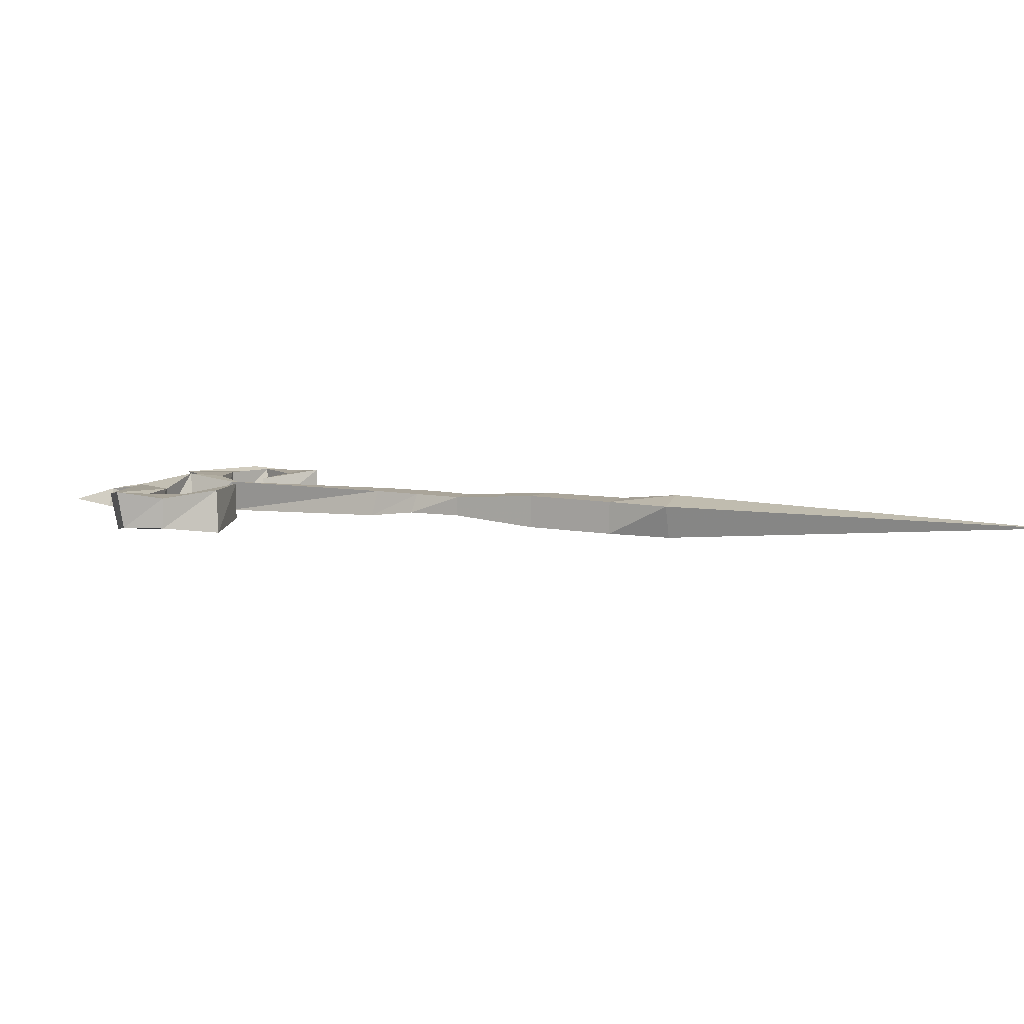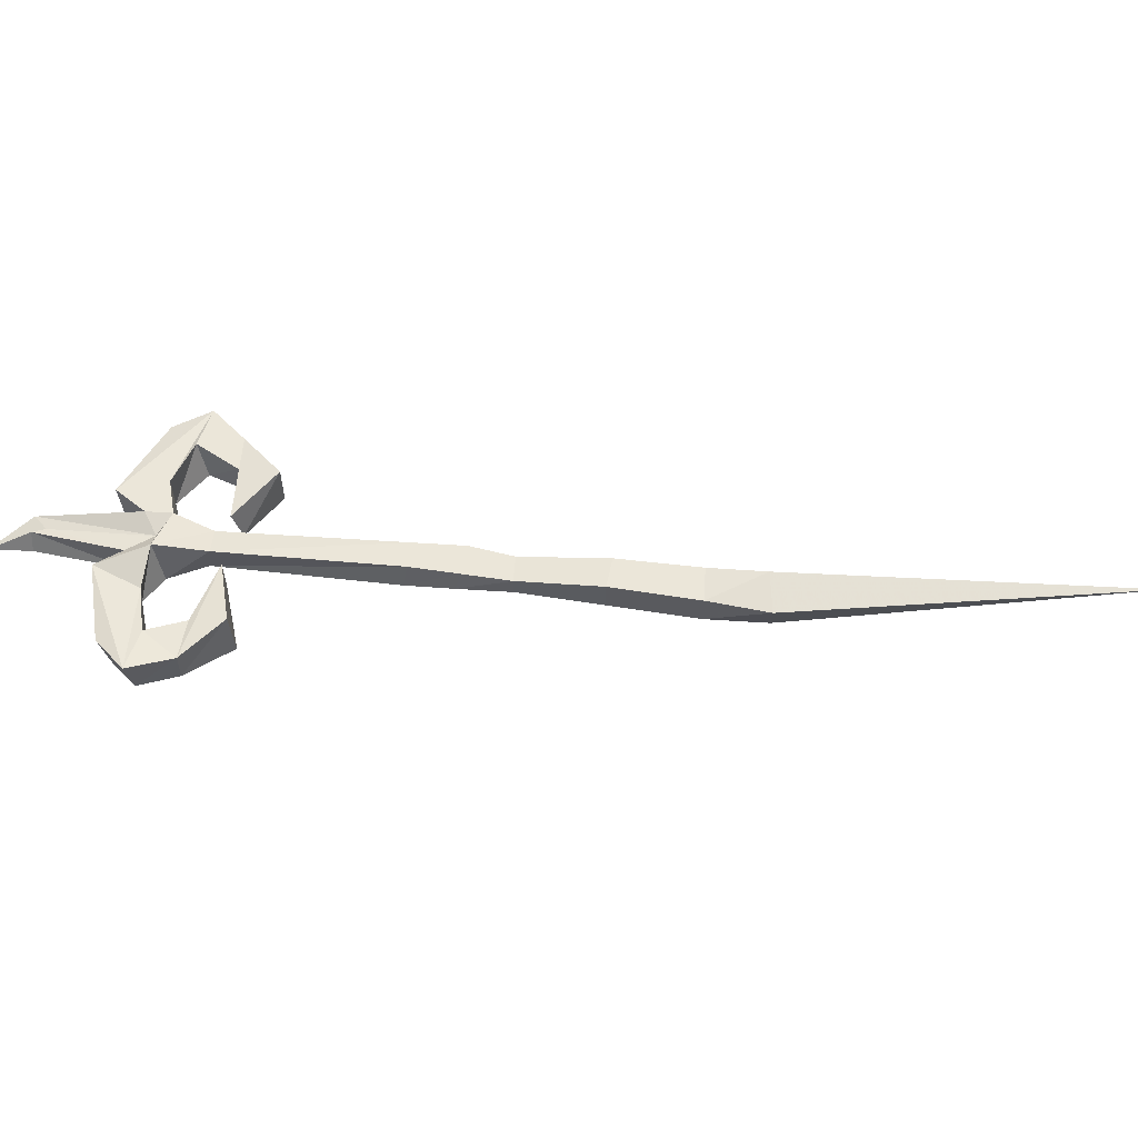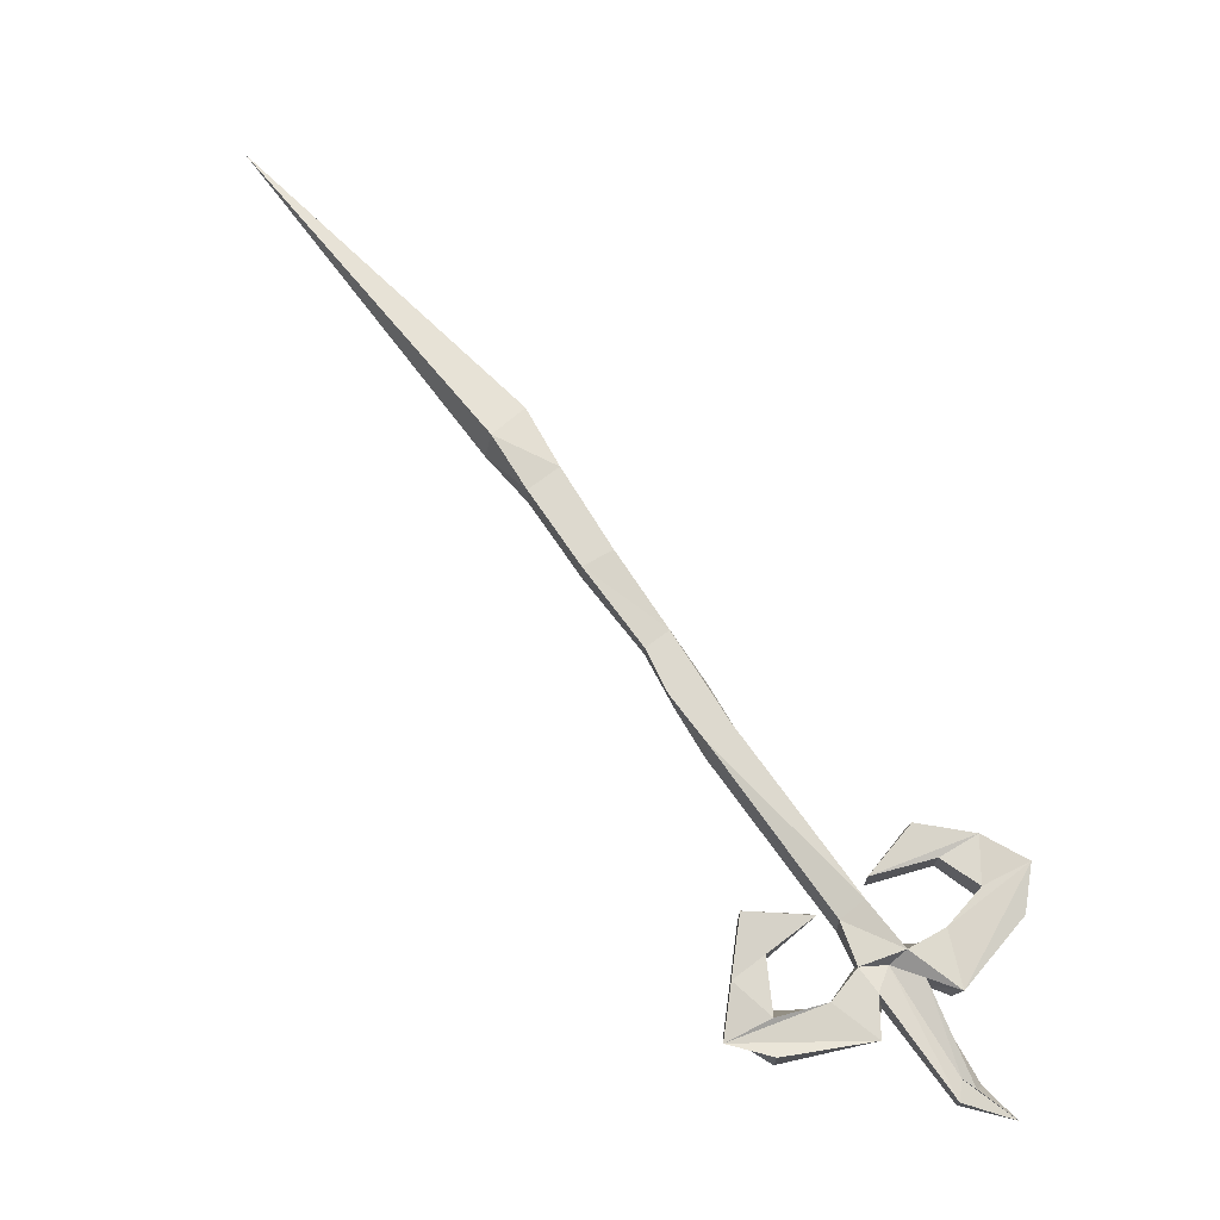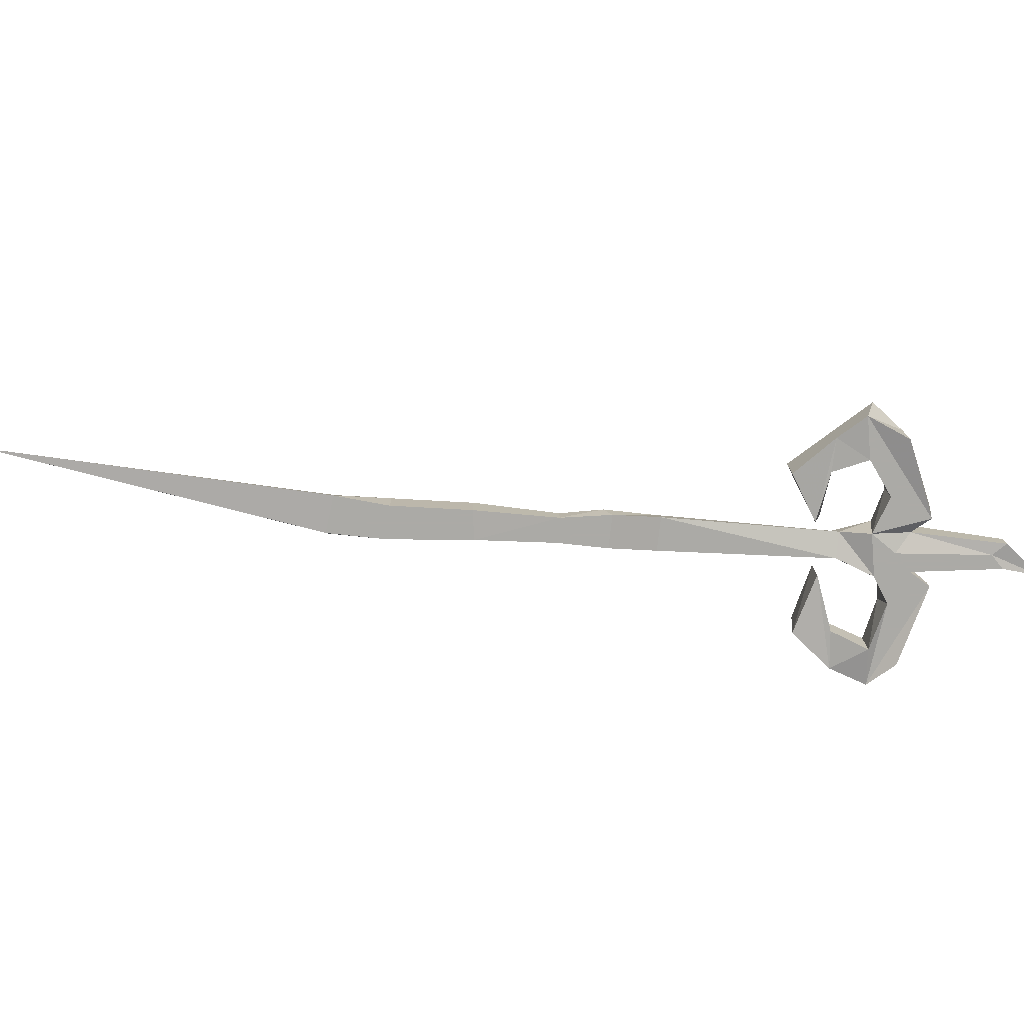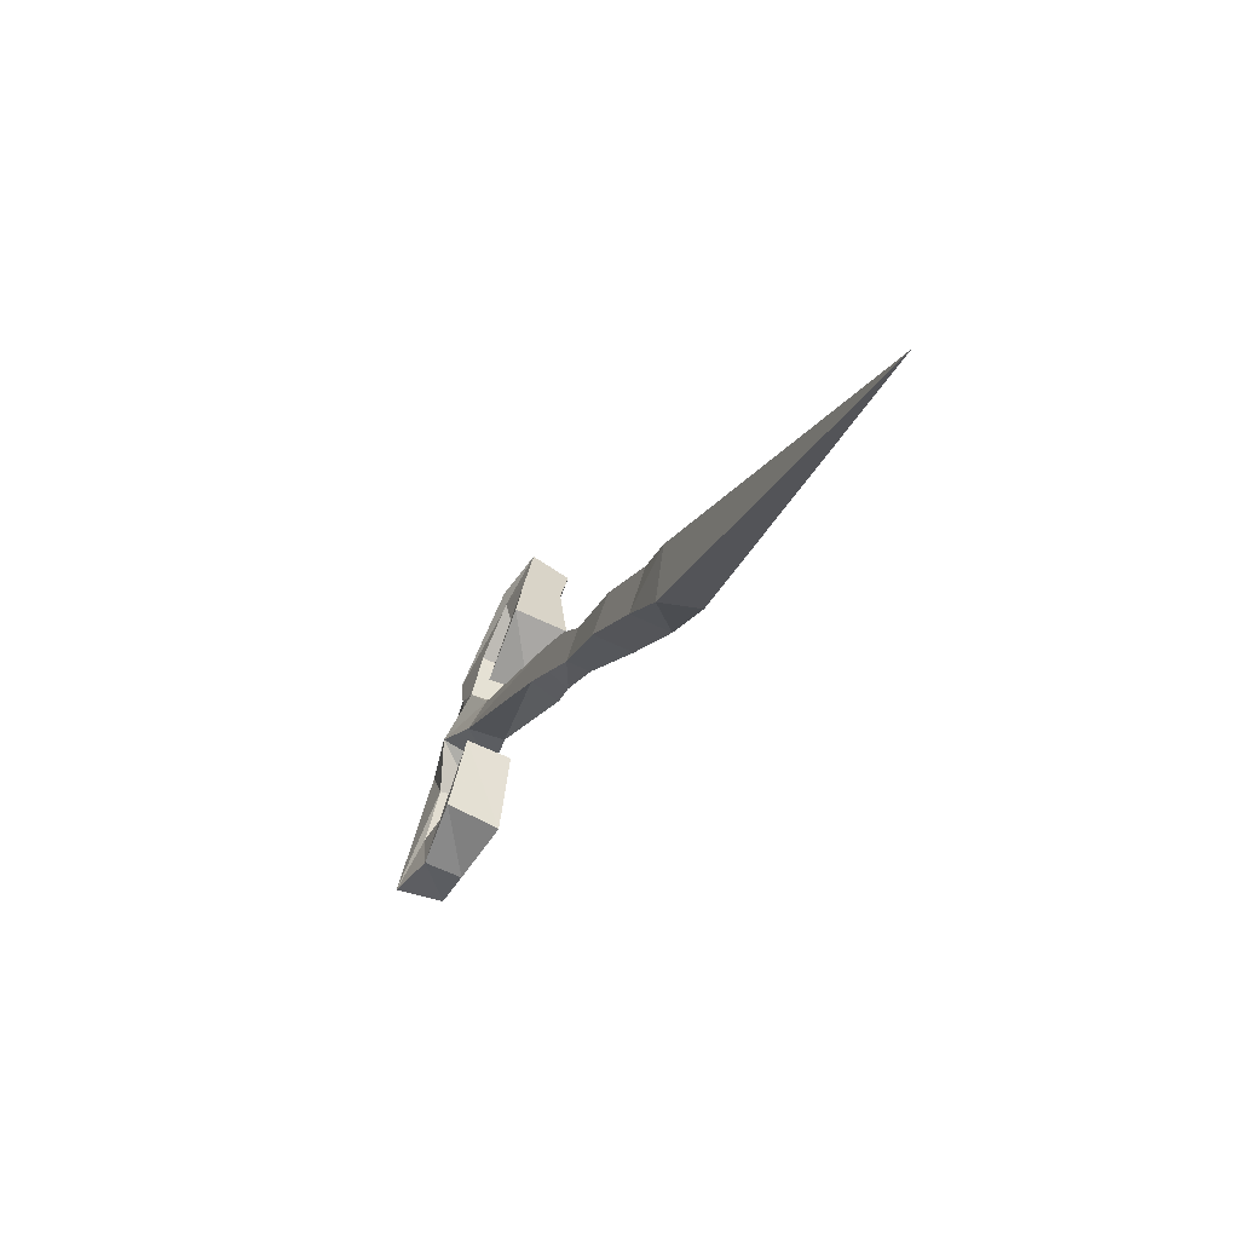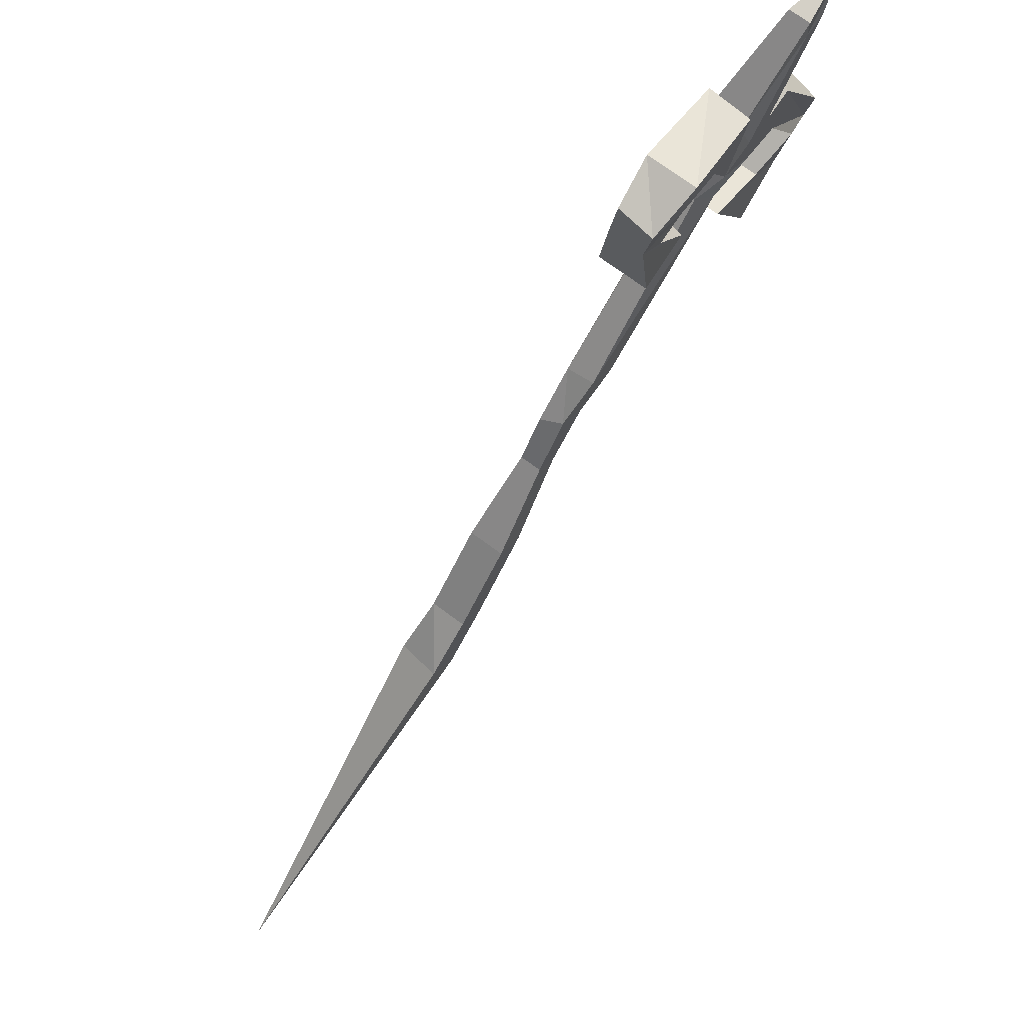
<metadata>
{"format":"obj","ext":"obj","renderer":"f3d","projection":"perspective","resolution":1024,"background":"white","views":[{"elev":7.7,"azim":160.4,"up":"+Y"},{"elev":56.9,"azim":138.9,"up":"+Y"},{"elev":71.7,"azim":7.9,"up":"+Y"},{"elev":-75.9,"azim":-51.2,"up":"+Y"},{"elev":-63.0,"azim":-115.9,"up":"+Z"},{"elev":72.9,"azim":-53.6,"up":"+Z"}]}
</metadata>
<code>
v 0.1094 -0.03125 0.07031
v 0.1562 -0.0625 0.1172
v 0.1172 -0.05469 0.07031
v 0.07031 -0.03125 0.02344
v 0.04688 -0.03125 0.04688
v 0.07812 -0.03125 0.09375
v 0.1484 -0.03125 0.1172
v 0.3047 -0.07031 0.2891
v 0.125 -0.0625 0.1484
v 0.08594 -0.05469 0.1016
v 0.07031 -0.05469 0.02344
v 0 -0.02344 -0.05469
v -0.03125 -0.02344 -0.03125
v -0.03125 -0.0625 -0.03125
v 0.04688 -0.05469 0.04688
v 0.125 -0.03125 0.1406
v 0.3047 -0.03125 0.2812
v 0.3516 -0.07812 0.3125
v 0.2812 -0.0625 0.3125
v 0.2812 -0.03906 0.3047
v 0.3047 -0.07812 0.3438
v 0.3047 -0.03125 0.3516
v 0.3516 -0.02344 0.3281
v -0.125 -0.0625 -0.1953
v -0.4766 -0.03125 -0.4688
v -0.1172 -0.02344 -0.2031
v -0.07031 -0.0625 -0.1406
v -0.1562 -0.0625 -0.1562
v -0.1484 -0.01562 -0.1641
v -0.07031 -0.02344 -0.1406
v 0 -0.0625 -0.05469
v -0.1016 -0.0625 -0.1094
v -0.1016 -0.02344 -0.1094
v 0.4062 -0.07812 0.3594
v 0.375 -0.07812 0.3516
v 0.3438 -0.07812 0.3516
v 0.3359 -0.07031 0.3828
v 0.3359 -0.07812 0.4141
v 0.2812 -0.07812 0.3906
v 0.2812 -0.03125 0.3906
v 0.3359 -0.03125 0.4219
v 0.3281 -0.03125 0.375
v 0.3359 -0.03906 0.3438
v 0.375 -0.03906 0.3516
v 0.4141 -0.03906 0.3594
v 0.3906 -0.03906 0.2969
v 0.3906 -0.07812 0.3047
v 0.4609 -0.07812 0.2188
v 0.4609 -0.08594 0.2656
v 0.4688 -0.03906 0.2734
v 0.4375 -0.05469 0.4531
v 0.4453 -0.07812 0.4453
v 0.4219 -0.07812 0.4453
v 0.4219 -0.07812 0.4688
v 0.4219 -0.05469 0.4688
v 0.2344 -0.08594 0.4531
v 0.1797 -0.07812 0.4297
v 0.2266 -0.07812 0.3984
v 0.2266 -0.03125 0.4141
v 0.1797 -0.03906 0.4453
v 0.2344 -0.03125 0.4531
v 0.1797 -0.07031 0.3828
v 0.2109 -0.07031 0.3516
v 0.2109 -0.03125 0.3516
v 0.1797 -0.03125 0.3828
v 0.1797 -0.07812 0.3125
v 0.25 -0.07031 0.2969
v 0.2578 -0.03125 0.3047
v 0.1797 -0.02344 0.3125
v 0.4141 -0.07812 0.1953
v 0.3047 -0.07812 0.2578
v 0.3438 -0.08594 0.1875
v 0.3438 -0.03125 0.1953
v 0.4141 -0.03906 0.1953
v 0.4219 -0.08594 0.25
v 0.375 -0.07812 0.2266
v 0.375 -0.03906 0.2266
v 0.3047 -0.03125 0.2578
v 0.4219 -0.03906 0.25
v 0.4688 -0.03125 0.2188
v 0.4219 -0.05469 0.4453
v 0.4844 -0.07031 0.4766
f 1 2 3
f 1 3 4
f 1 4 5
f 1 5 6
f 1 6 7
f 1 7 2
f 2 9 3
f 3 9 10
f 3 10 11
f 3 11 4
f 4 11 12
f 4 12 13
f 4 13 5
f 5 13 14
f 5 14 15
f 5 15 6
f 6 15 10
f 6 10 16
f 6 16 7
f 9 16 10
f 27 30 31
f 27 31 14
f 27 14 32
f 30 33 12
f 30 12 31
f 31 12 11
f 31 11 15
f 31 15 14
f 13 32 14
f 32 13 33
f 33 13 12
f 10 15 11
f 2 7 8
f 2 8 9
f 7 16 17
f 7 17 8
f 8 19 9
f 9 19 20
f 9 20 16
f 20 17 16
f 24 25 26
f 24 26 27
f 24 27 28
f 24 28 25
f 25 28 29
f 25 29 26
f 26 29 30
f 26 30 27
f 27 32 28
f 28 32 33
f 28 33 29
f 29 33 30
f 8 17 18
f 8 18 19
f 18 21 19
f 19 21 22
f 19 22 20
f 20 22 23
f 20 23 17
f 23 18 17
f 35 44 51
f 35 51 52
f 35 52 36
f 36 52 53
f 36 53 37
f 37 53 54
f 37 54 55
f 37 55 42
f 44 43 81
f 44 81 51
f 51 81 82
f 51 82 52
f 52 82 53
f 53 82 54
f 54 82 55
f 55 82 81
f 55 81 43
f 55 43 42
f 18 34 35
f 18 35 36
f 21 38 39
f 21 39 40
f 21 40 22
f 22 40 41
f 22 43 23
f 34 45 35
f 35 45 44
f 57 60 62
f 57 62 58
f 58 62 63
f 58 63 64
f 58 64 59
f 59 64 65
f 59 65 60
f 60 65 62
f 62 67 63
f 63 67 68
f 63 68 64
f 64 68 65
f 70 74 48
f 70 48 75
f 70 75 76
f 70 76 71
f 71 76 77
f 71 77 78
f 74 78 77
f 74 77 79
f 74 79 80
f 74 80 48
f 76 75 79
f 76 79 77
f 18 36 21
f 21 36 37
f 21 37 38
f 22 41 42
f 22 42 43
f 23 43 44
f 23 44 45
f 23 45 46
f 23 46 47
f 23 47 18
f 34 47 48
f 37 42 38
f 38 42 41
f 38 57 39
f 39 57 58
f 39 58 59
f 39 59 40
f 40 59 60
f 40 60 41
f 62 65 66
f 62 66 67
f 65 68 69
f 65 69 66
f 66 69 67
f 67 69 68
f 70 71 72
f 70 72 73
f 70 73 74
f 71 78 72
f 72 78 73
f 73 78 74
f 45 80 46
f 46 80 79
f 46 79 75
f 46 75 47
f 47 75 48
f 34 18 47
f 34 48 49
f 34 49 50
f 34 50 45
f 38 41 56
f 38 56 57
f 41 60 61
f 41 61 56
f 56 61 57
f 57 61 60
f 48 80 49
f 49 80 50
f 50 80 45

</code>
